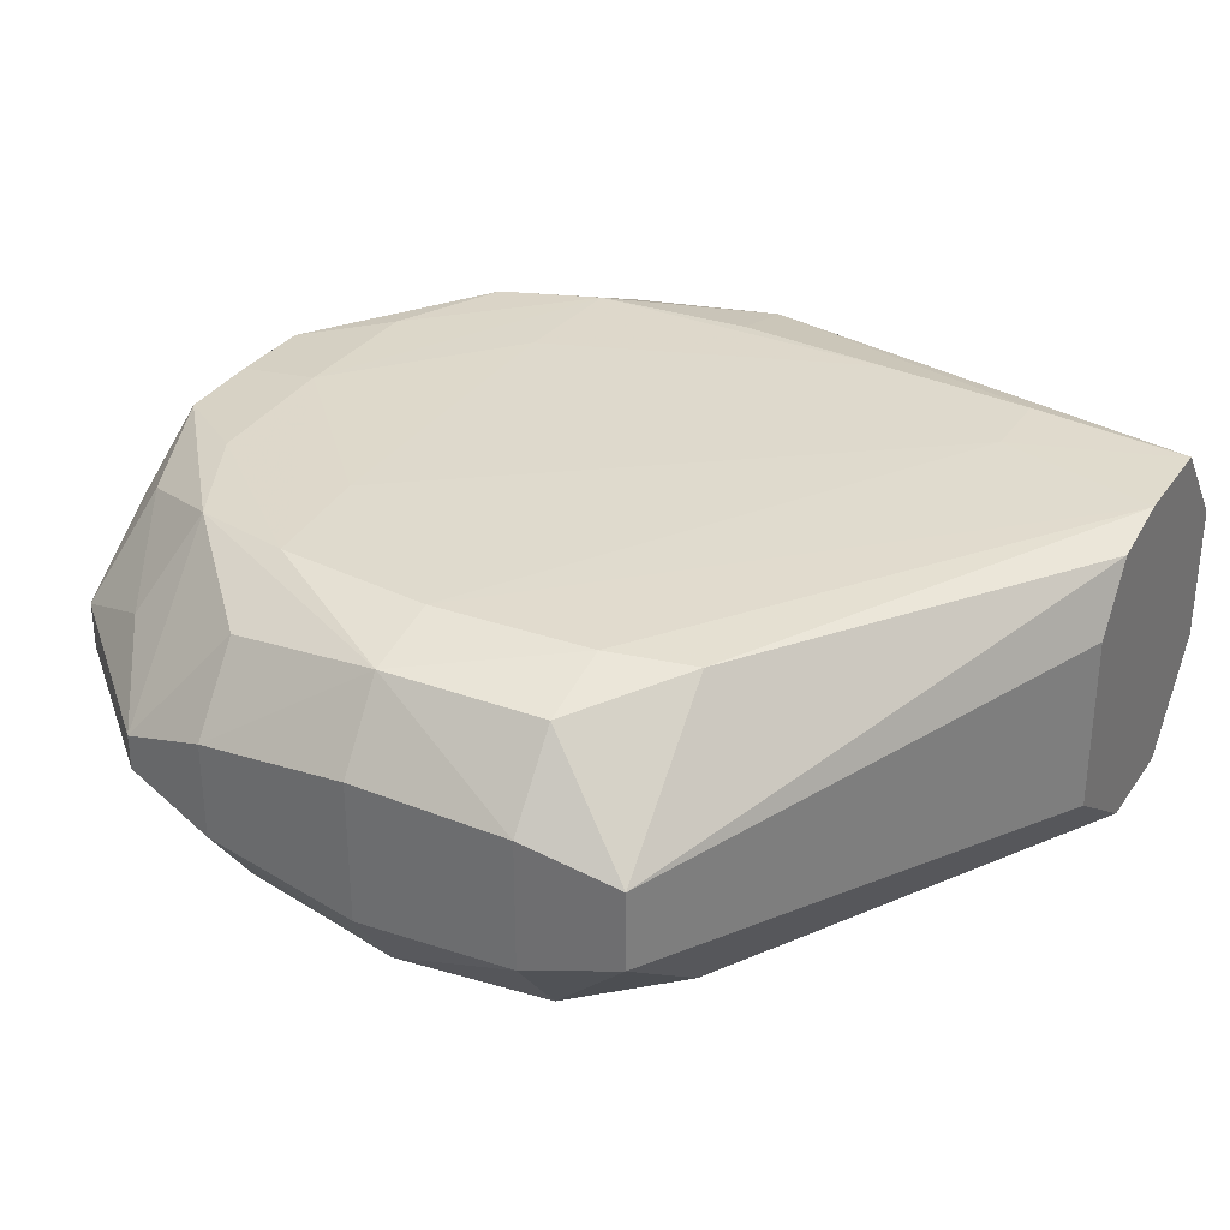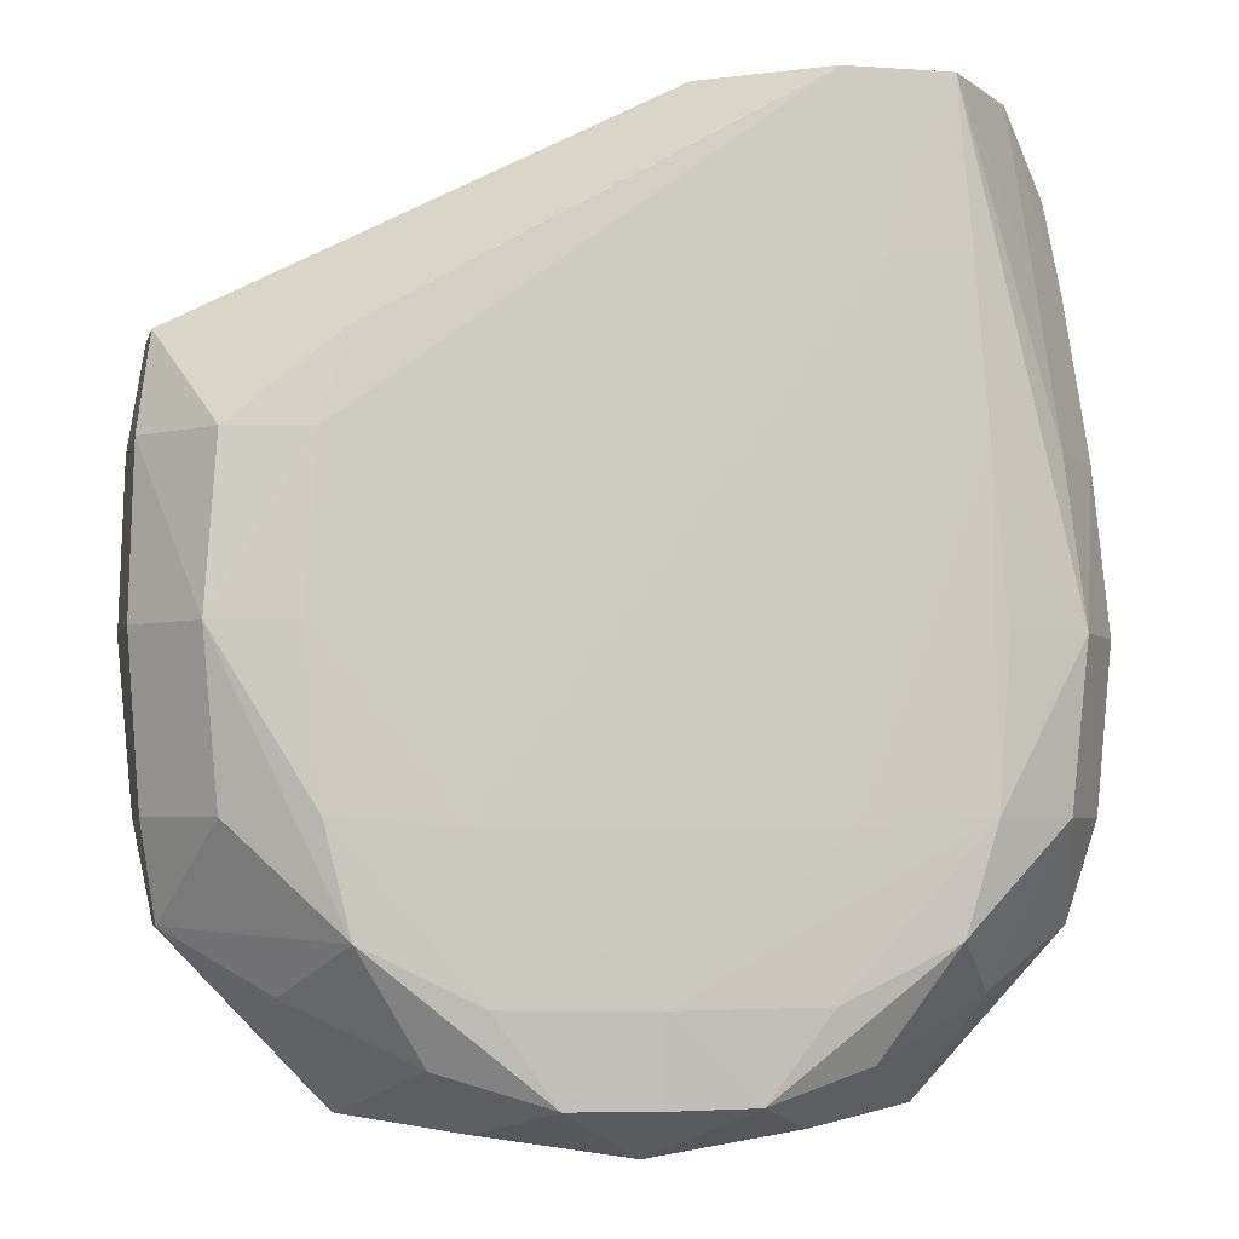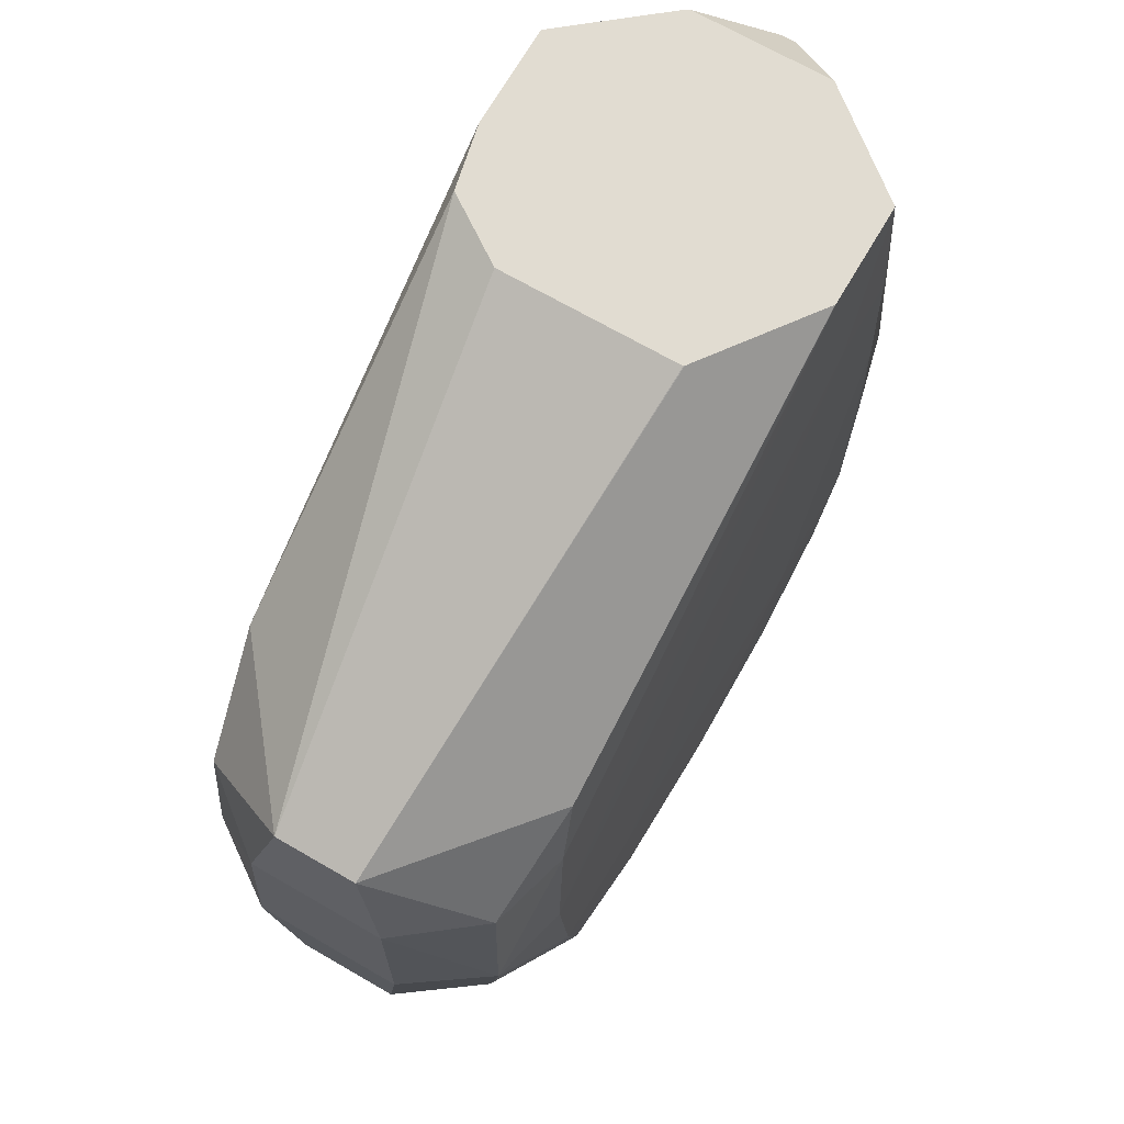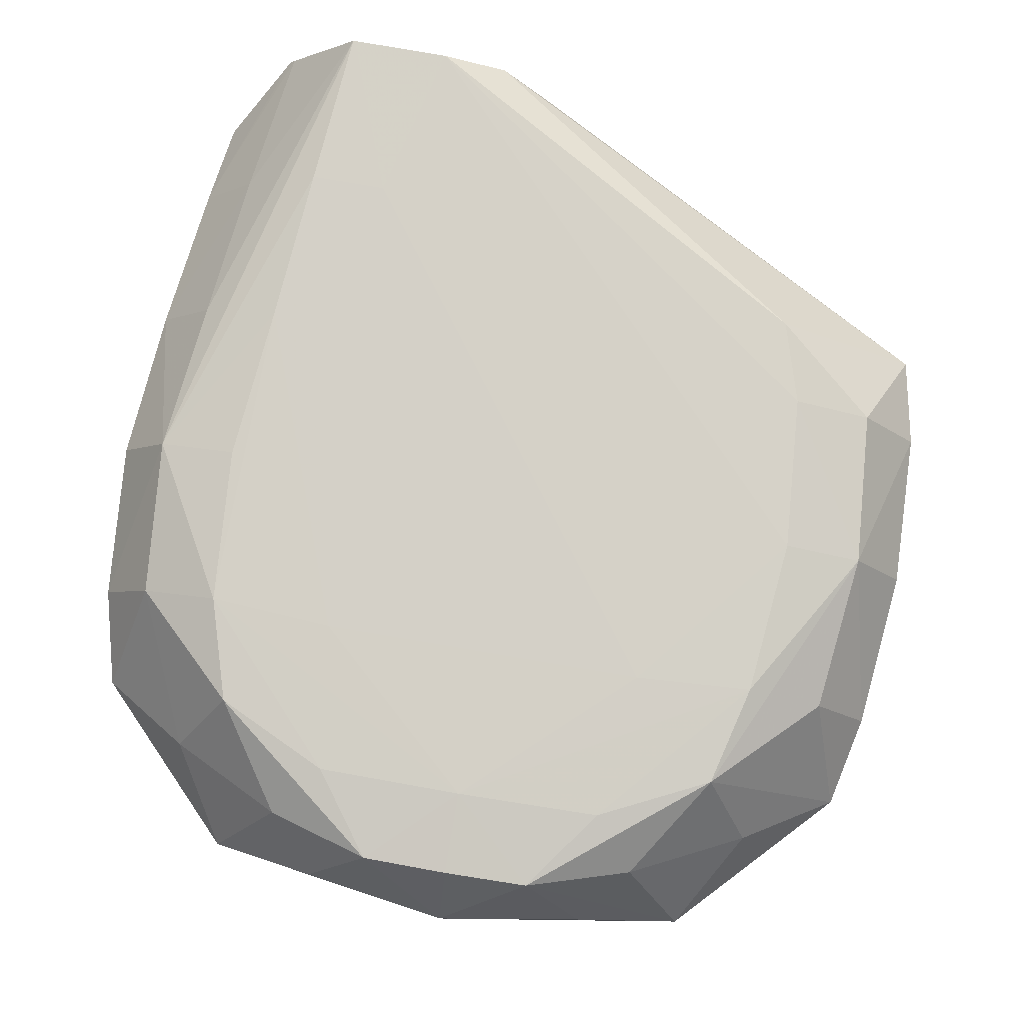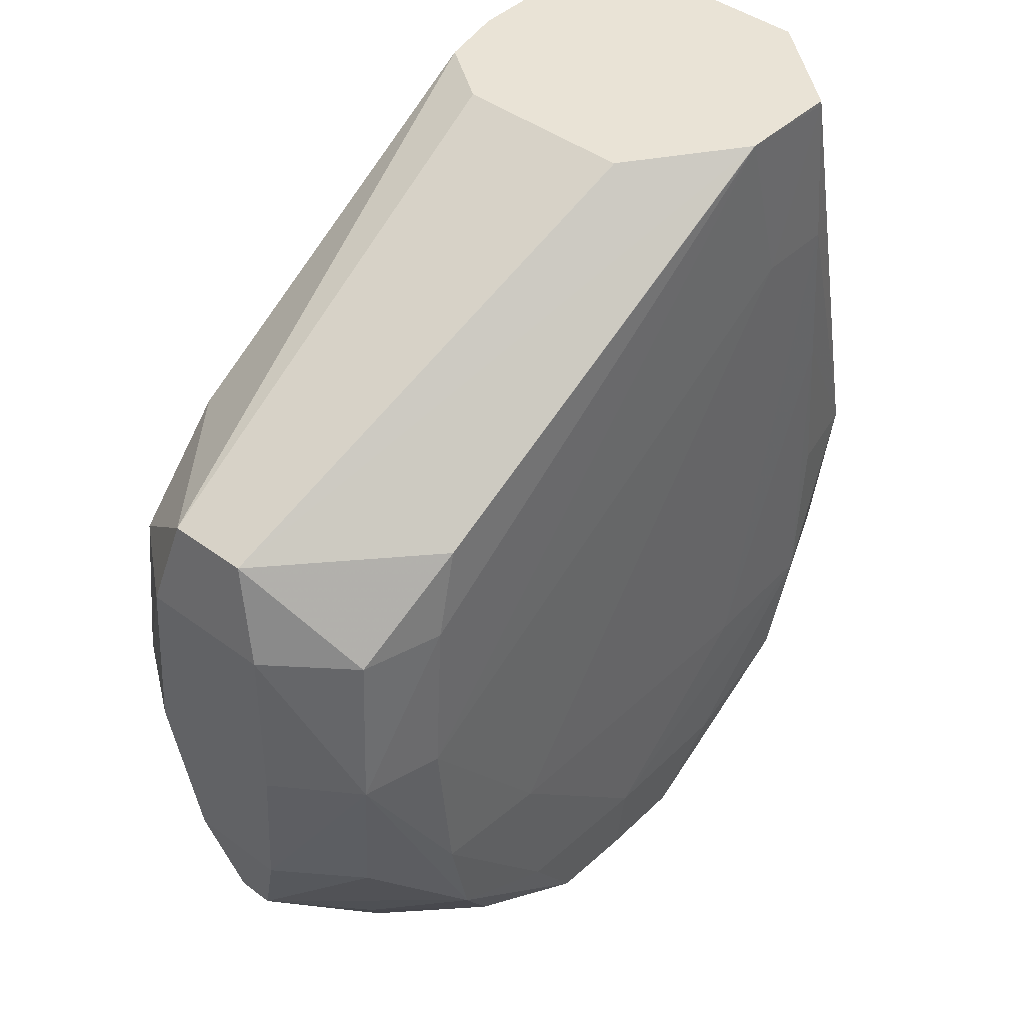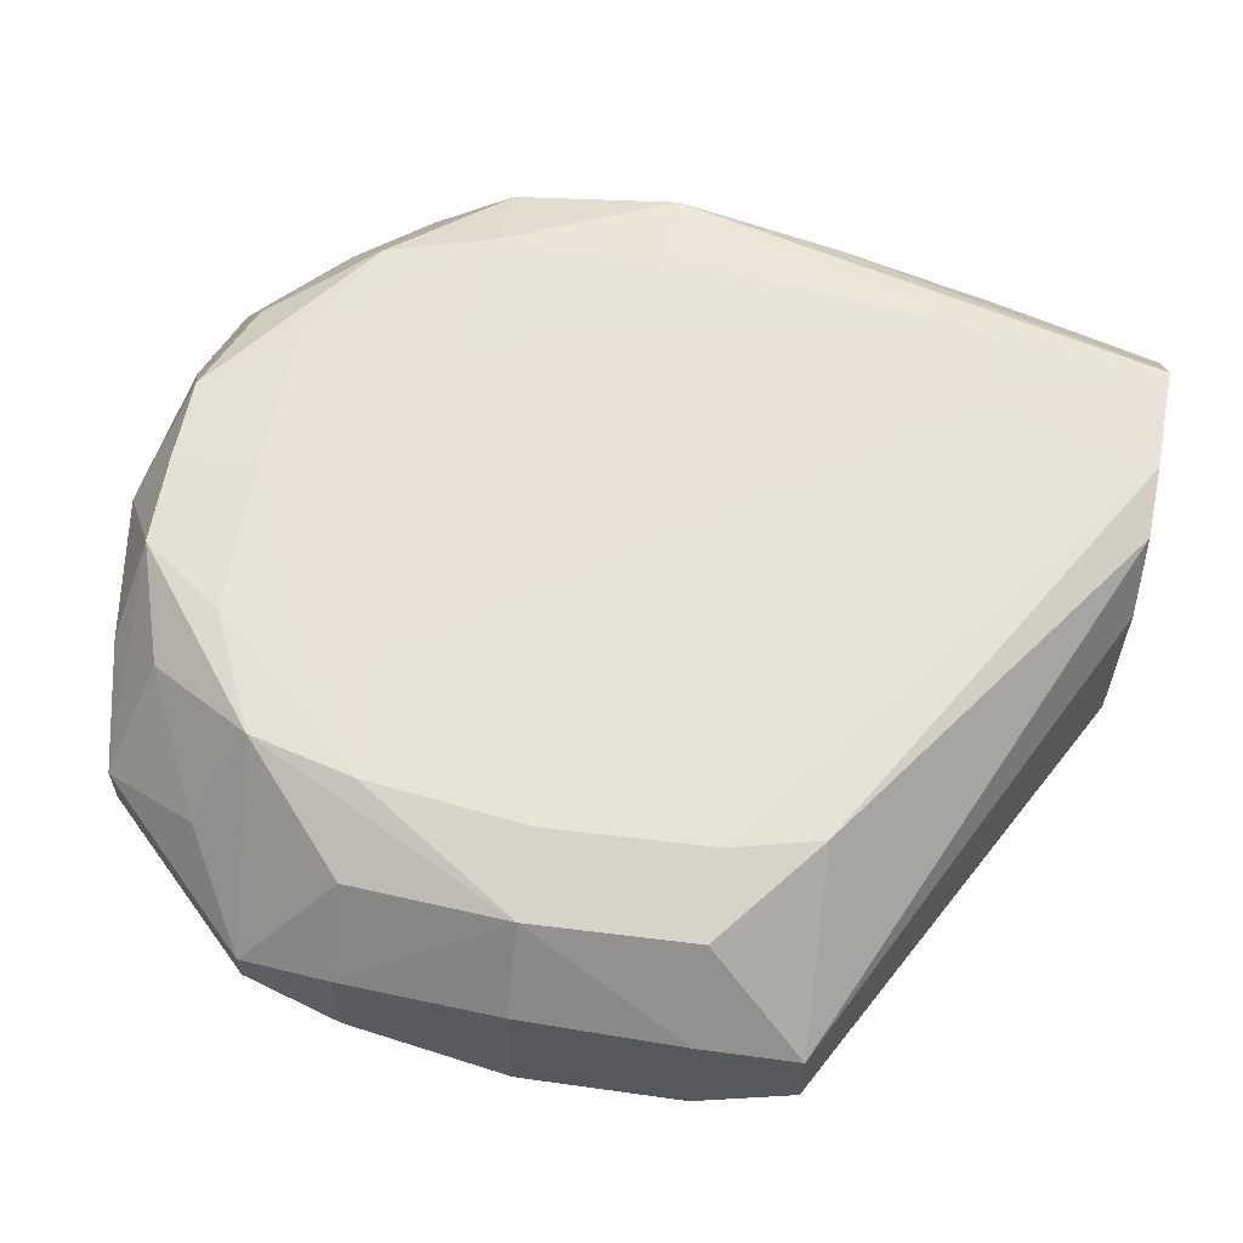
<metadata>
{"format":"obj","ext":"obj","renderer":"f3d","projection":"perspective","resolution":1024,"background":"white","views":[{"elev":32.2,"azim":118.7,"up":"+Z"},{"elev":-4.0,"azim":167.0,"up":"+Y"},{"elev":69.1,"azim":120.1,"up":"+Y"},{"elev":80.0,"azim":9.7,"up":"+Z"},{"elev":42.3,"azim":131.8,"up":"+Y"},{"elev":60.9,"azim":100.7,"up":"+Z"}]}
</metadata>
<code>
v -0.5169 0.5488 -0.0163
v -0.5169 0.5488 -0.0008146
v -0.5158 0.5657 -0.01464
v -0.5112 0.5488 -0.02478
v -0.516 0.5318 -0.01462
v -0.5112 0.5488 0.007666
v -0.5158 0.5657 -0.002473
v -0.516 0.5318 -0.002498
v -0.5142 0.5827 -0.0116
v -0.508 0.5827 -0.02008
v -0.5095 0.5657 -0.02312
v -0.498 0.6001 -0.02671
v -0.4981 0.5996 -0.02673
v -0.4995 0.5827 -0.02707
v -0.501 0.5657 -0.02704
v -0.5027 0.5488 -0.02687
v -0.5016 0.5318 -0.02689
v -0.5101 0.5318 -0.0231
v -0.514 0.5215 -0.01112
v -0.5027 0.5488 0.009756
v -0.501 0.5657 0.009926
v -0.4995 0.5827 0.009955
v -0.4981 0.5996 0.009614
v -0.498 0.6001 0.009593
v -0.5095 0.5657 0.006007
v -0.5101 0.5318 0.005982
v -0.5016 0.5318 0.00977
v -0.508 0.5827 0.002963
v -0.5142 0.5827 -0.005517
v -0.514 0.5215 -0.005993
v -0.5131 0.5924 -0.009309
v -0.5067 0.6001 -0.016
v -0.4869 0.6001 -0.02667
v -0.4913 0.5827 -0.02707
v -0.4529 0.531 -0.02709
v -0.4882 0.5309 -0.02704
v -0.4705 0.5148 -0.02689
v -0.4862 0.515 -0.02665
v -0.4983 0.5207 -0.02649
v -0.5038 0.5155 -0.01701
v -0.4979 0.5049 -0.01158
v -0.4882 0.5309 0.009923
v -0.4529 0.531 0.009977
v -0.4913 0.5827 0.009955
v -0.4978 0.6001 0.009614
v -0.5061 0.6001 -0.0002521
v -0.5038 0.5155 -0.0001142
v -0.4983 0.5207 0.009379
v -0.4862 0.515 0.009531
v -0.4705 0.5148 0.009774
v -0.5131 0.5924 -0.007811
v -0.5067 0.6001 -0.001112
v -0.4979 0.5049 -0.005539
v -0.4868 0.6001 -0.02664
v -0.4424 0.5747 -0.02601
v -0.4397 0.5657 -0.02654
v -0.4384 0.5488 -0.02687
v -0.4401 0.5318 -0.02692
v -0.4548 0.5151 -0.02664
v -0.4613 0.5061 -0.02569
v -0.4705 0.506 -0.0258
v -0.4797 0.5061 -0.02571
v -0.491 0.5094 -0.02288
v -0.4862 0.5033 -0.01715
v -0.4705 0.5009 -0.01704
v -0.4401 0.5318 0.009807
v -0.4384 0.5488 0.009756
v -0.4869 0.6001 0.009556
v -0.491 0.5094 0.005768
v -0.4797 0.5061 0.008598
v -0.4705 0.506 0.008682
v -0.4613 0.5061 0.008577
v -0.4548 0.5151 0.009524
v -0.4705 0.5009 -7.792e-05
v -0.4862 0.5033 3.82e-05
v -0.4751 0.6001 -0.01813
v -0.4261 0.5759 -0.01287
v -0.4312 0.5657 -0.02419
v -0.4299 0.5488 -0.0248
v -0.4428 0.5209 -0.02646
v -0.45 0.5096 -0.0225
v -0.4433 0.5051 -0.0112
v -0.4548 0.5034 -0.01693
v -0.4428 0.5209 0.009342
v -0.4299 0.5488 0.00768
v -0.4397 0.5657 0.009418
v -0.4798 0.6001 0.007934
v -0.4424 0.5747 0.008885
v -0.4548 0.5034 -0.000194
v -0.4433 0.5051 -0.00592
v -0.45 0.5096 0.005387
v -0.475 0.6001 -0.01805
v -0.4261 0.5759 -0.004251
v -0.4245 0.5657 -0.0157
v -0.424 0.5488 -0.01632
v -0.4254 0.5318 -0.01384
v -0.4316 0.5318 -0.02232
v -0.4272 0.522 -0.01047
v -0.4374 0.5158 -0.01649
v -0.4374 0.5158 -0.0006295
v -0.4272 0.522 -0.006642
v -0.4316 0.5318 0.005202
v -0.4254 0.5318 -0.003278
v -0.424 0.5488 -0.0008
v -0.4245 0.5657 -0.001413
v -0.4312 0.5657 0.007071
v -0.475 0.6001 0.0009309
f 1 2 7
f 1 7 3
f 1 3 4
f 1 4 5
f 1 5 8
f 1 8 2
f 2 6 7
f 2 8 6
f 3 7 29
f 3 29 9
f 3 9 10
f 3 10 11
f 3 11 4
f 4 11 12
f 4 12 13
f 4 13 14
f 4 14 15
f 4 15 16
f 4 16 17
f 4 17 18
f 4 18 5
f 5 18 19
f 5 19 30
f 5 30 8
f 6 20 21
f 6 21 22
f 6 22 23
f 6 23 24
f 6 24 25
f 6 25 7
f 6 8 26
f 6 26 27
f 6 27 20
f 7 25 28
f 7 28 29
f 8 30 26
f 9 29 51
f 9 51 31
f 9 31 32
f 9 32 10
f 10 32 12
f 10 12 11
f 12 32 52
f 12 52 46
f 12 46 24
f 12 24 45
f 12 45 68
f 12 68 87
f 12 87 107
f 12 107 92
f 12 92 76
f 12 76 54
f 12 54 33
f 12 33 13
f 13 33 34
f 13 34 14
f 14 34 35
f 14 35 36
f 14 36 15
f 15 36 17
f 15 17 16
f 17 36 37
f 17 37 38
f 17 38 39
f 17 39 18
f 18 39 40
f 18 40 19
f 19 40 41
f 19 41 53
f 19 53 30
f 20 27 21
f 21 27 42
f 21 42 22
f 22 42 43
f 22 43 44
f 22 44 45
f 22 45 23
f 23 45 24
f 24 46 28
f 24 28 25
f 26 30 47
f 26 47 48
f 26 48 27
f 27 48 49
f 27 49 50
f 27 50 42
f 28 46 29
f 29 46 52
f 29 52 51
f 30 53 47
f 31 51 52
f 31 52 32
f 33 54 55
f 33 55 56
f 33 56 57
f 33 57 34
f 34 57 35
f 35 58 37
f 35 37 36
f 35 57 58
f 37 59 60
f 37 60 61
f 37 61 62
f 37 62 38
f 37 58 59
f 38 62 39
f 39 62 63
f 39 63 40
f 40 63 41
f 41 64 65
f 41 65 74
f 41 74 53
f 41 63 64
f 42 50 43
f 43 50 66
f 43 66 67
f 43 67 44
f 44 67 68
f 44 68 45
f 47 53 69
f 47 69 48
f 48 69 70
f 48 70 49
f 49 70 50
f 50 70 71
f 50 71 72
f 50 72 73
f 50 73 66
f 53 74 75
f 53 75 69
f 54 76 77
f 54 77 55
f 55 77 78
f 55 78 56
f 56 78 79
f 56 79 57
f 57 79 58
f 58 80 59
f 58 79 80
f 59 80 60
f 60 81 82
f 60 82 83
f 60 83 65
f 60 65 61
f 60 80 81
f 61 65 62
f 62 65 64
f 62 64 63
f 65 83 82
f 65 82 90
f 65 90 74
f 66 73 84
f 66 84 85
f 66 85 67
f 67 85 86
f 67 86 68
f 68 86 88
f 68 88 87
f 69 75 70
f 70 75 74
f 70 74 71
f 71 74 72
f 72 74 89
f 72 89 90
f 72 90 91
f 72 91 84
f 72 84 73
f 74 90 89
f 76 92 77
f 77 93 105
f 77 105 94
f 77 94 78
f 77 92 107
f 77 107 93
f 78 94 79
f 79 95 96
f 79 96 97
f 79 97 80
f 79 94 95
f 80 98 99
f 80 99 81
f 80 97 98
f 81 99 82
f 82 99 98
f 82 98 101
f 82 101 90
f 84 91 100
f 84 100 101
f 84 101 102
f 84 102 85
f 85 102 103
f 85 103 104
f 85 104 105
f 85 105 106
f 85 106 86
f 86 106 88
f 87 88 93
f 87 93 107
f 88 106 93
f 90 101 100
f 90 100 91
f 93 106 105
f 94 105 104
f 94 104 95
f 95 104 103
f 95 103 96
f 96 103 101
f 96 101 98
f 96 98 97
f 101 103 102

</code>
